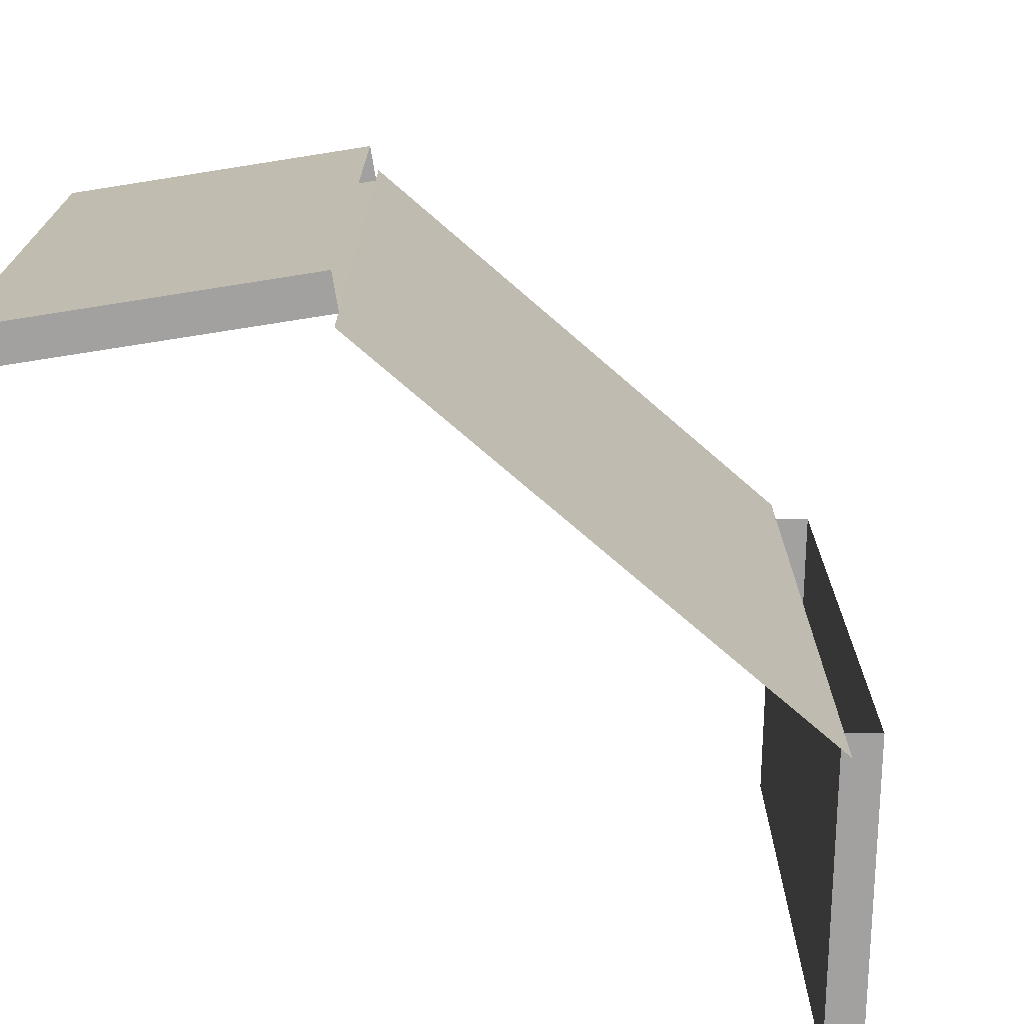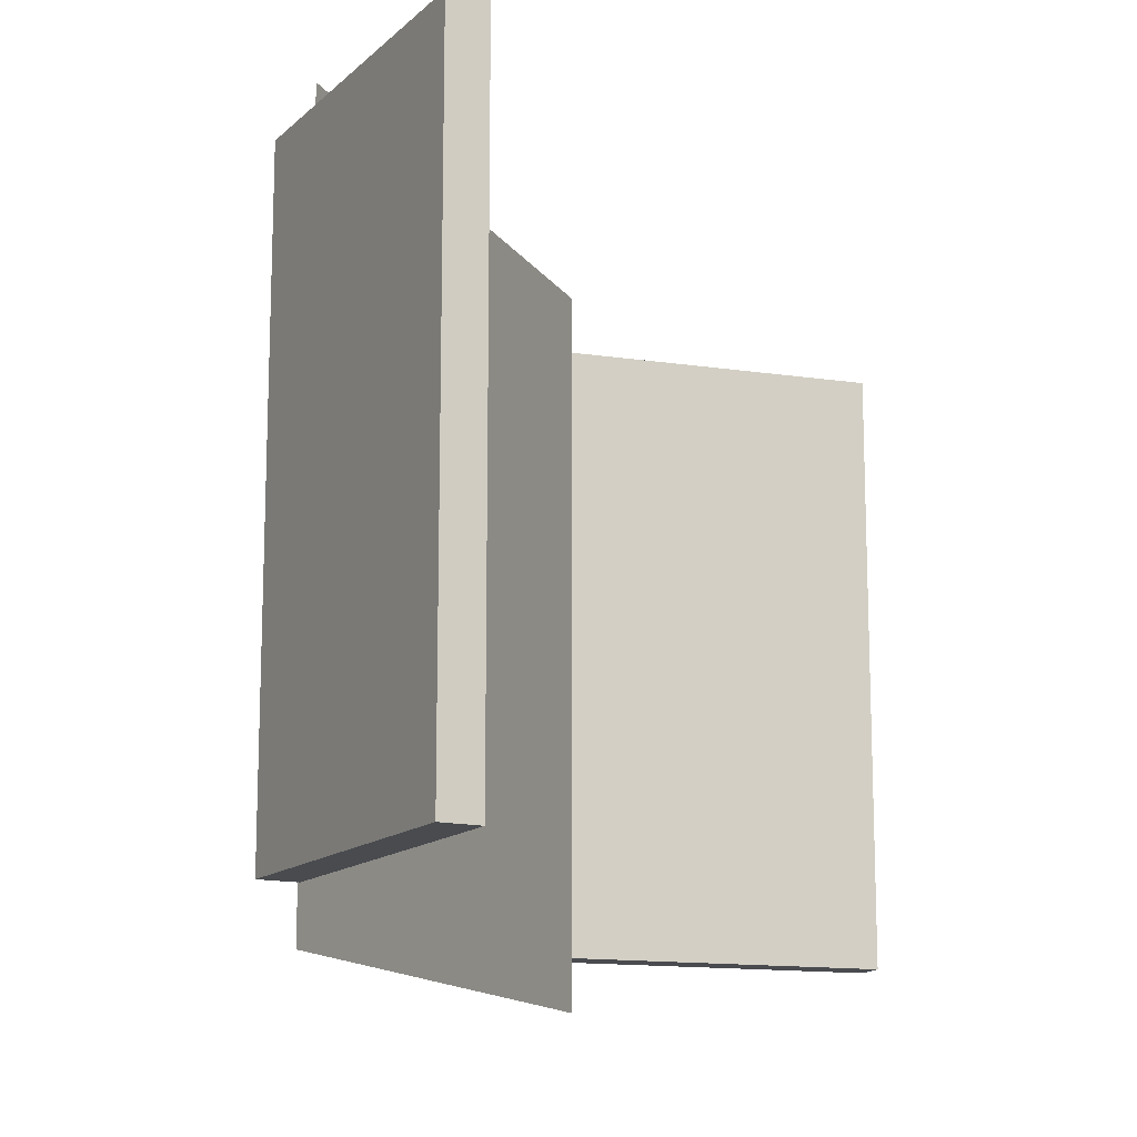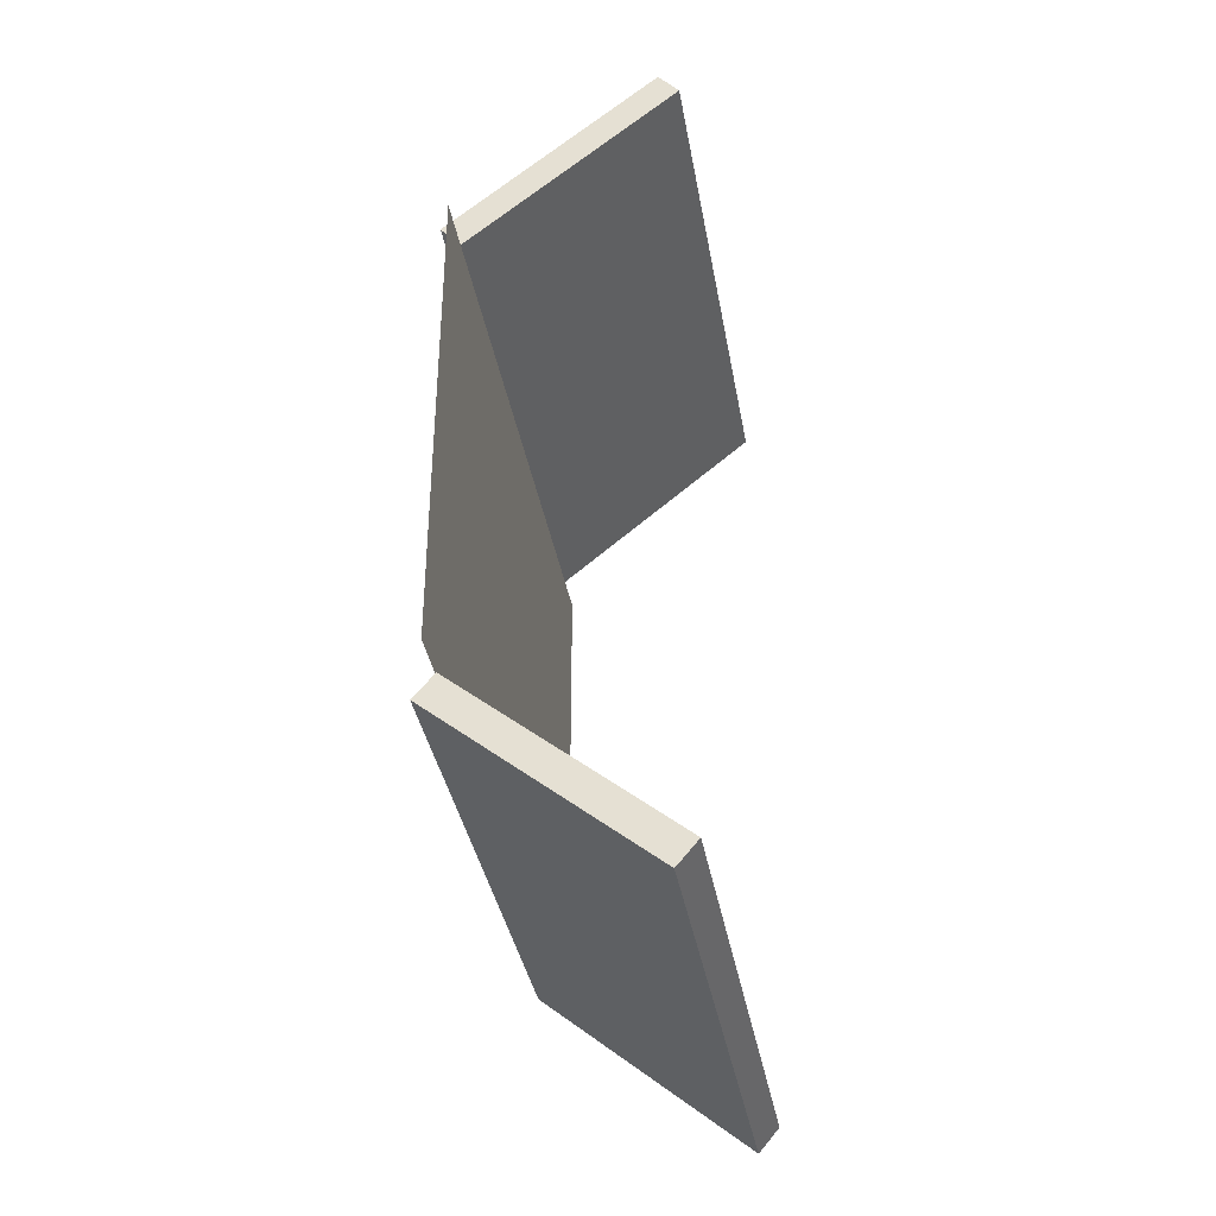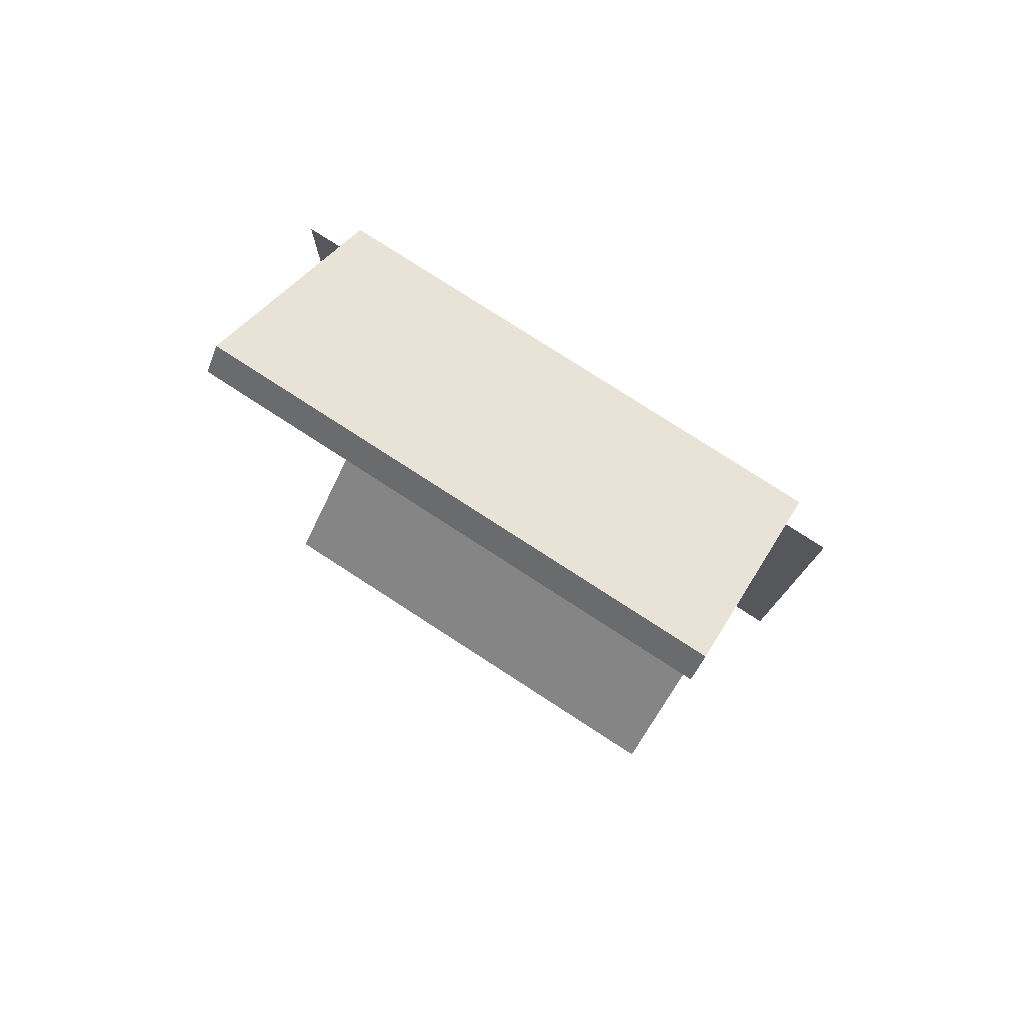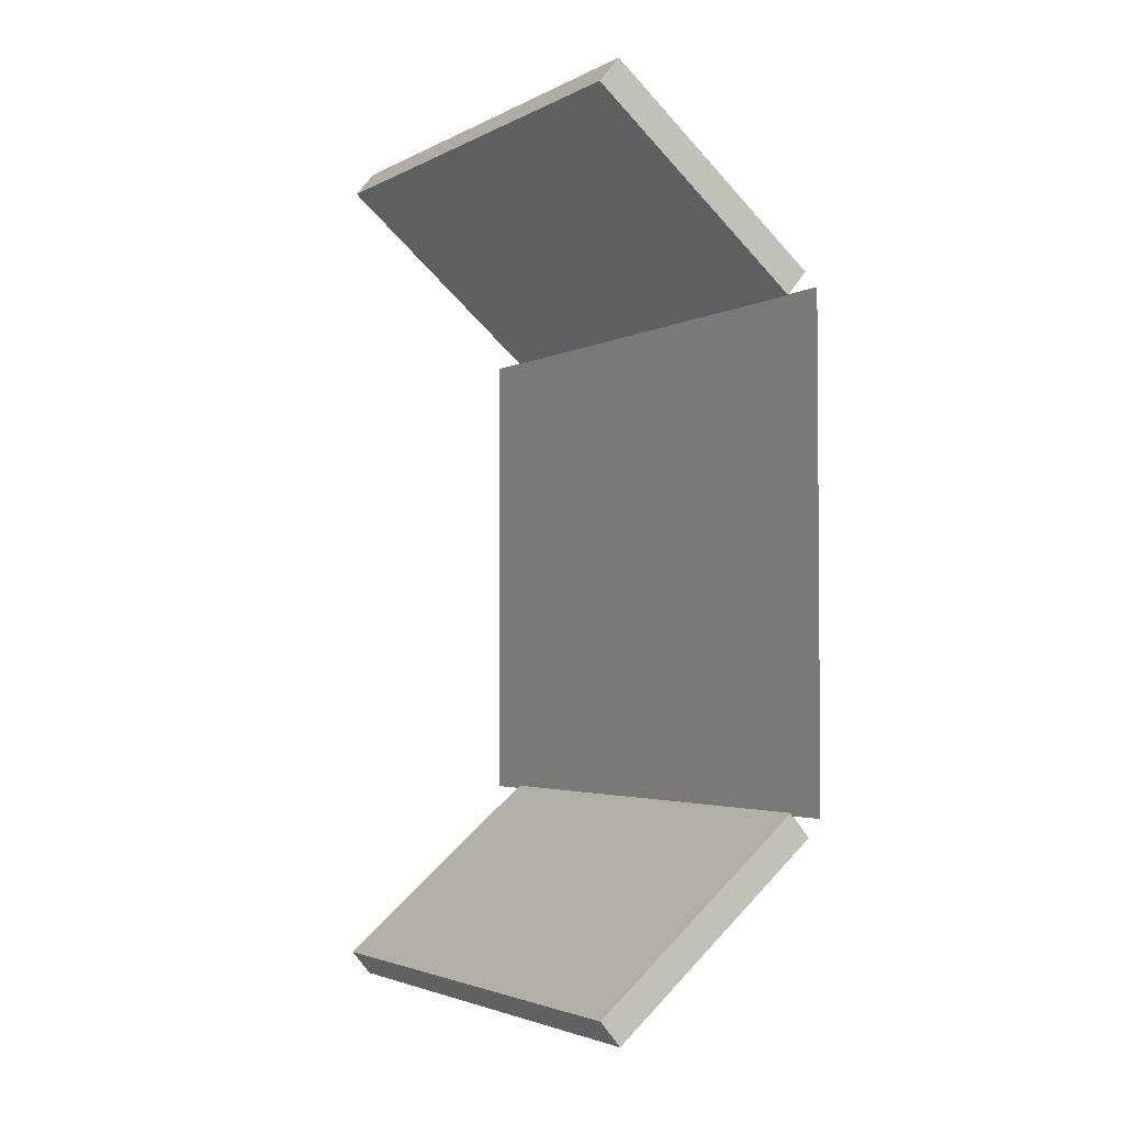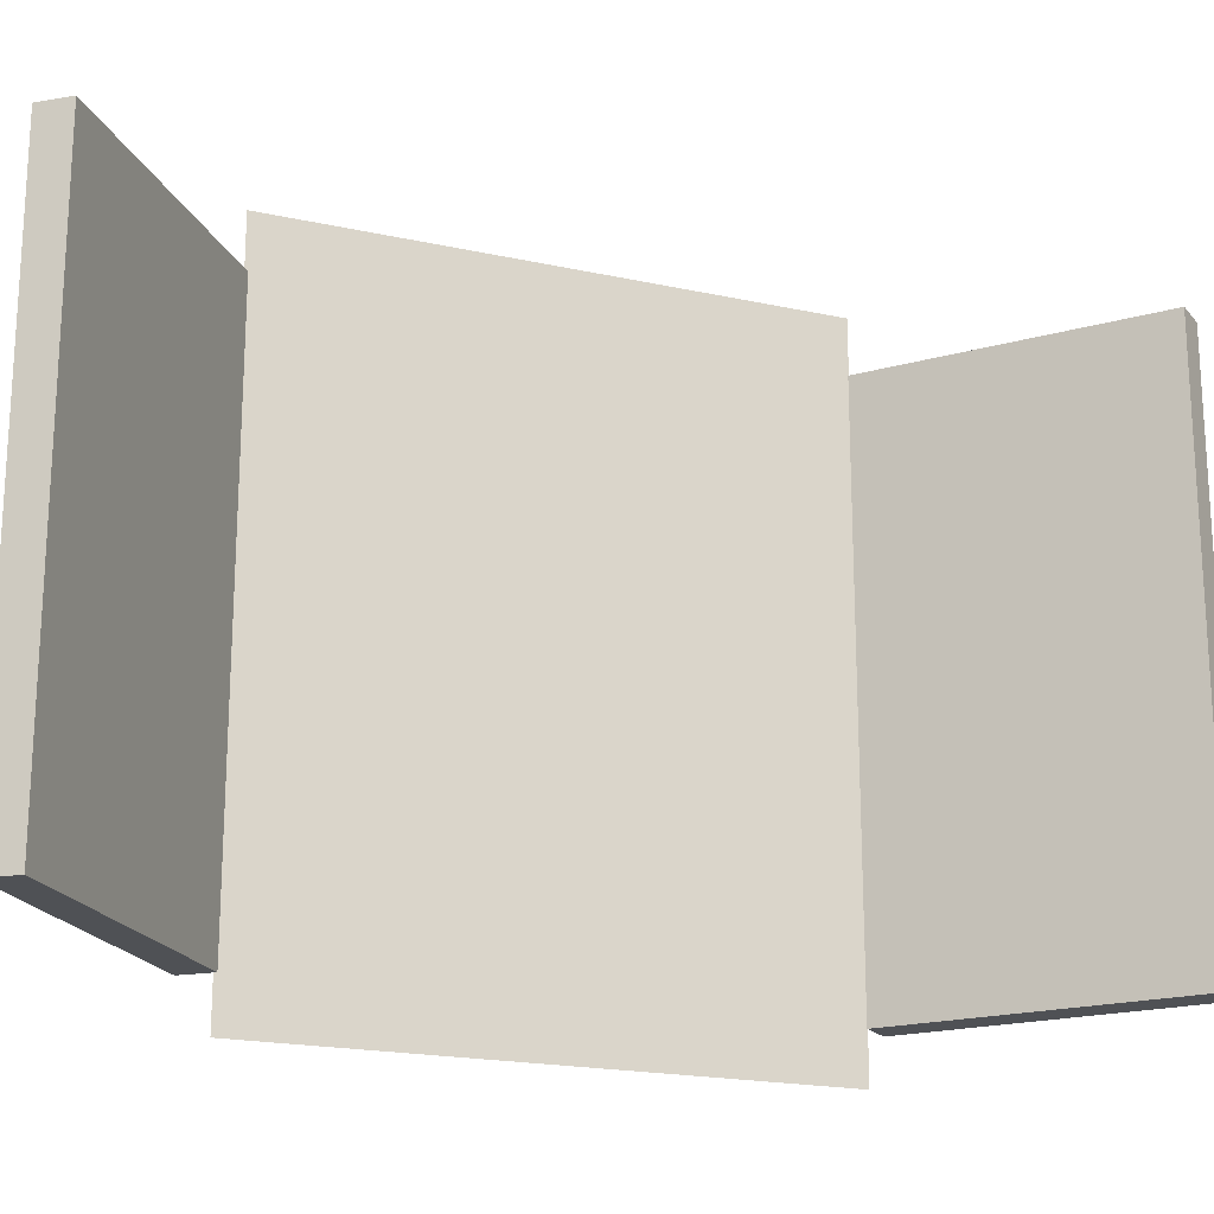
<metadata>
{"format":"obj","ext":"obj","renderer":"f3d","projection":"perspective","resolution":1024,"background":"white","views":[{"elev":-72.3,"azim":49.0,"up":"+Y"},{"elev":-14.1,"azim":-158.3,"up":"+Y"},{"elev":-37.1,"azim":-170.1,"up":"+Z"},{"elev":78.2,"azim":-57.1,"up":"+Z"},{"elev":-2.9,"azim":-30.4,"up":"+Z"},{"elev":-19.6,"azim":-112.4,"up":"+Y"}]}
</metadata>
<code>
g ound_window1_12
v -807.3 266.5 -2306
v -857.1 266.5 -2265
v -857.1 390.5 -2265
v -807.3 390.5 -2306
v -802.4 266.5 -2301
v -852.3 266.5 -2259
v -857.1 266.5 -2265
v -807.3 266.5 -2306
v -852.3 266.5 -2259
v -852.3 390.5 -2259
v -857.1 390.5 -2265
v -857.1 266.5 -2265
v -852.3 390.5 -2259
v -802.4 390.5 -2301
v -807.3 390.5 -2306
v -857.1 390.5 -2265
v -852.3 390.5 -2259
v -852.3 266.5 -2259
v -802.4 266.5 -2301
v -802.4 390.5 -2301
v -857.1 390.5 -2465
v -857.1 266.5 -2465
v -807.3 266.5 -2423
v -852.3 390.5 -2471
v -802.4 390.5 -2429
v -802.4 266.5 -2429
v -807.3 390.5 -2423
v -852.3 266.5 -2471
v -857.1 266.5 -2465
v -857.1 390.5 -2465
v -802.4 266.5 -2429
v -807.3 266.5 -2423
v -857.1 266.5 -2465
v -852.3 266.5 -2471
v -852.3 390.5 -2471
v -807.3 390.5 -2423
v -802.4 390.5 -2429
v -852.3 390.5 -2471
v -857.1 390.5 -2465
v -852.3 266.5 -2471
f 3 1 2
f 1 3 4
f 7 5 6
f 5 7 8
f 11 9 10
f 9 11 12
f 15 13 14
f 13 15 16
f 19 17 18
f 17 19 20
f 23 21 22
f 21 23 27
f 26 24 25
f 24 26 40
f 30 28 29
f 28 30 35
f 33 31 32
f 31 33 34
f 38 36 37
f 36 38 39
v -807.2 402.4 -2306
v -807.2 402.4 -2424
v -807.2 255.9 -2424
v -807.2 255.9 -2306
f 43 41 42
f 41 43 44

</code>
